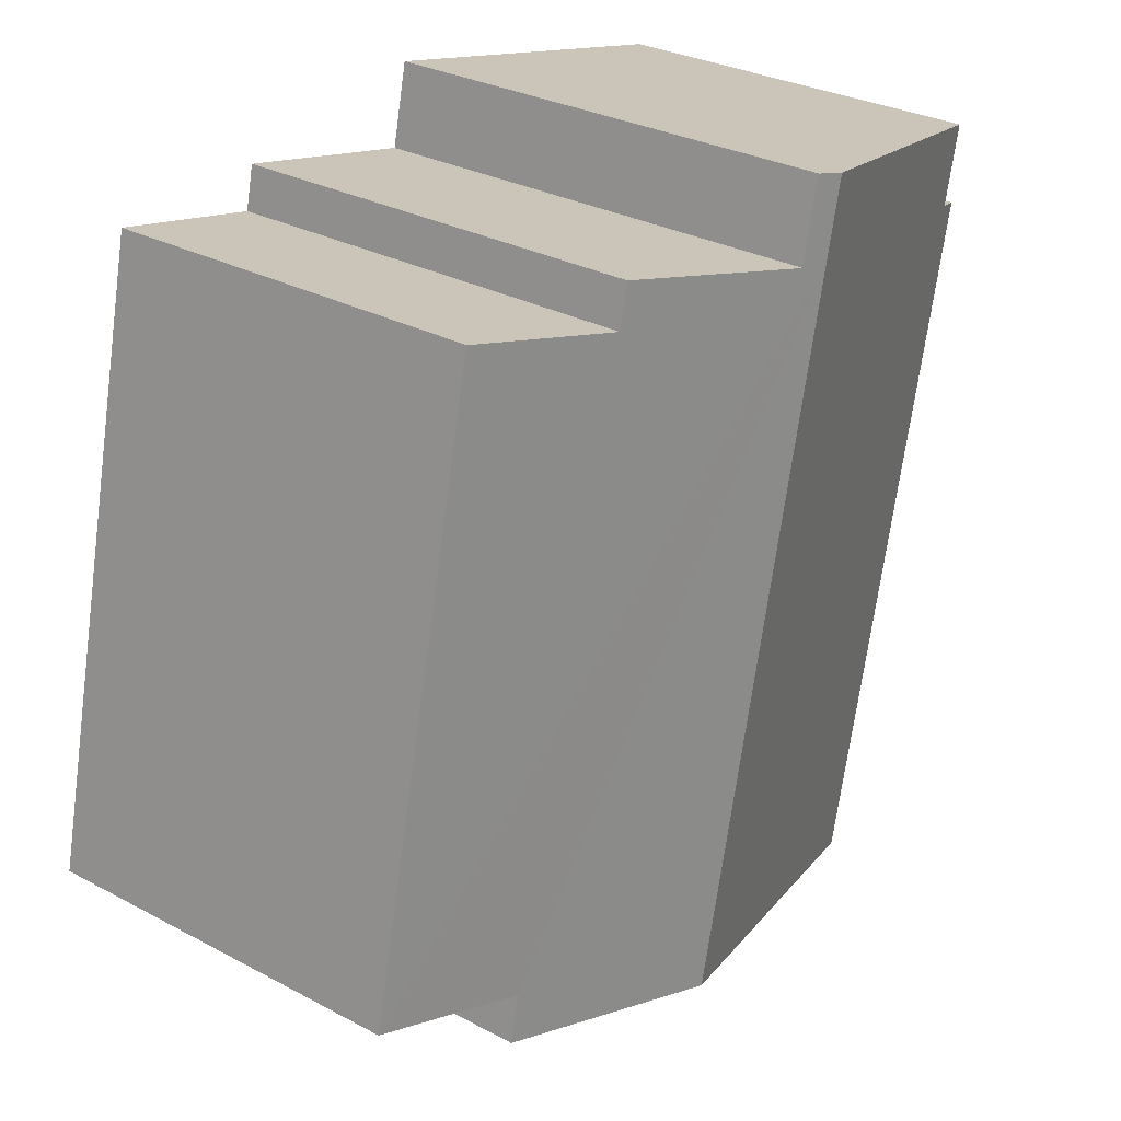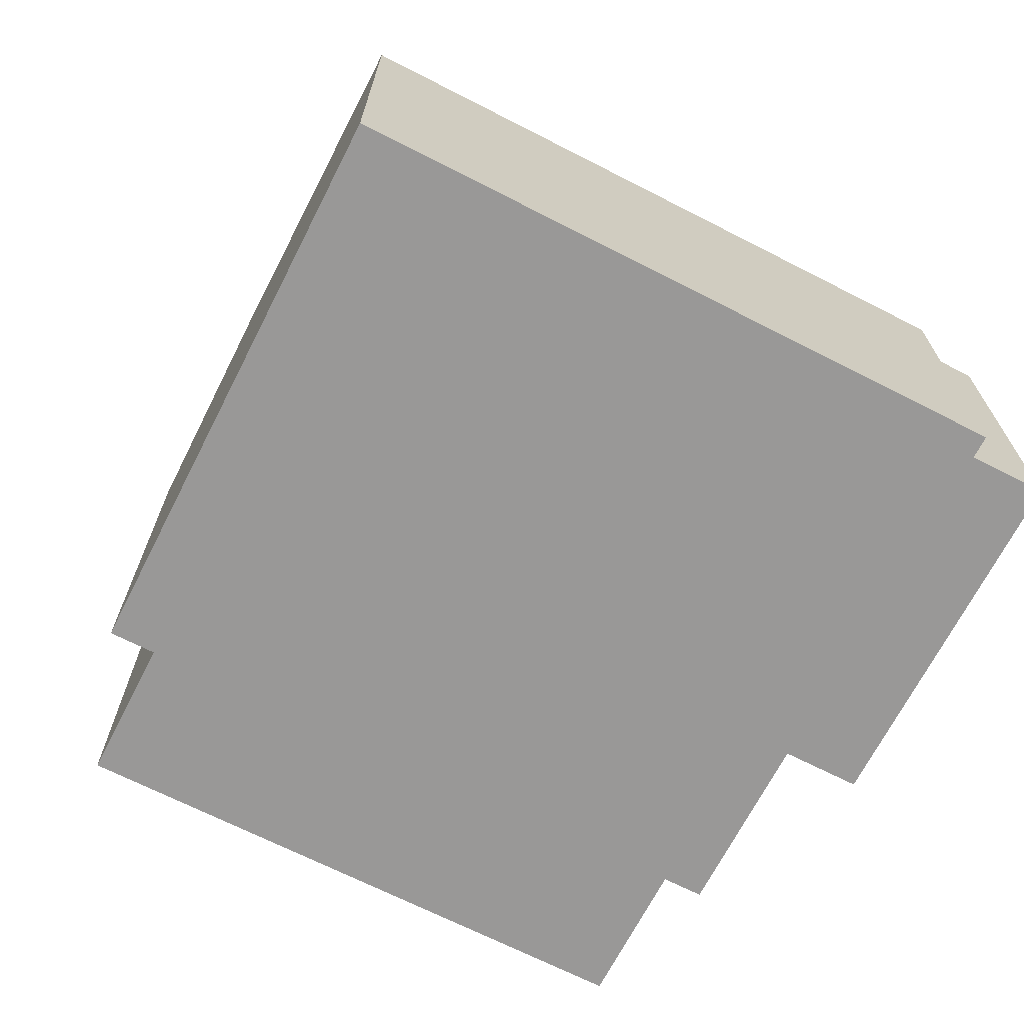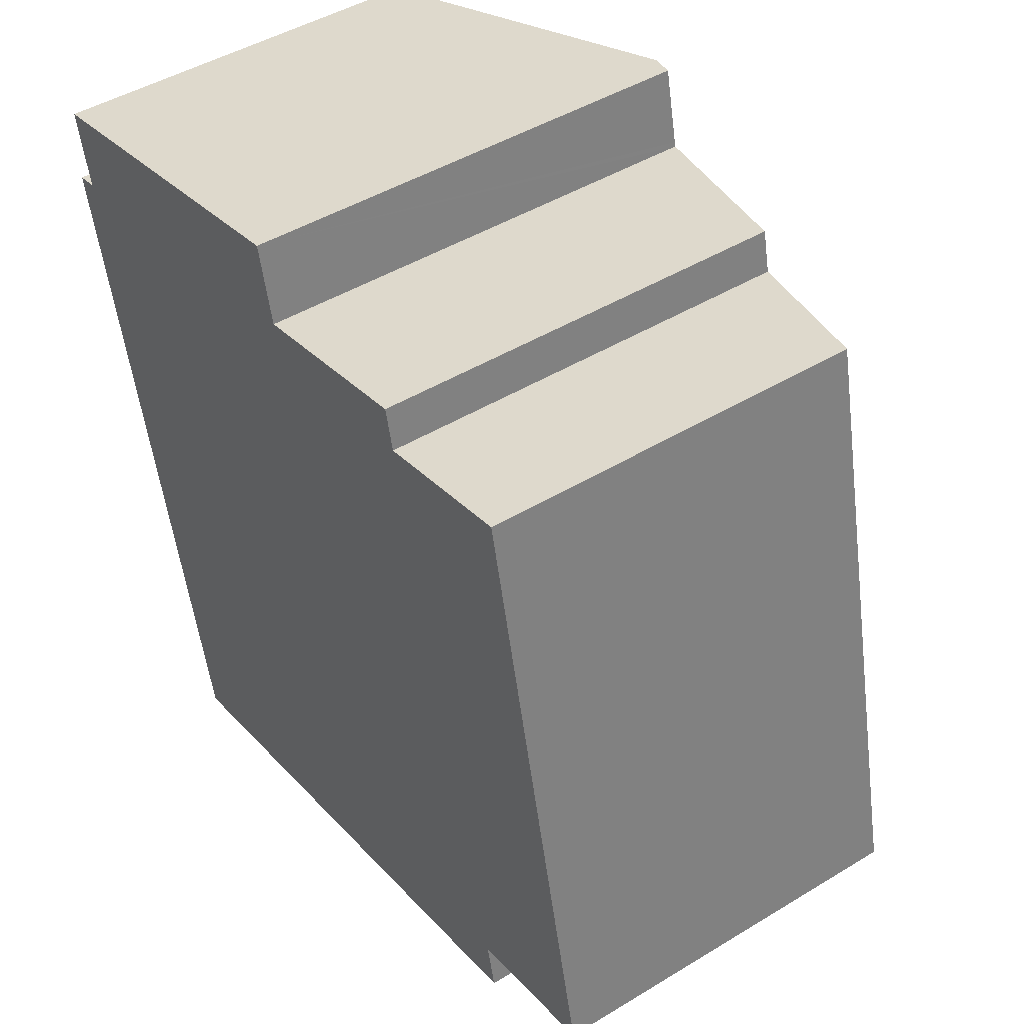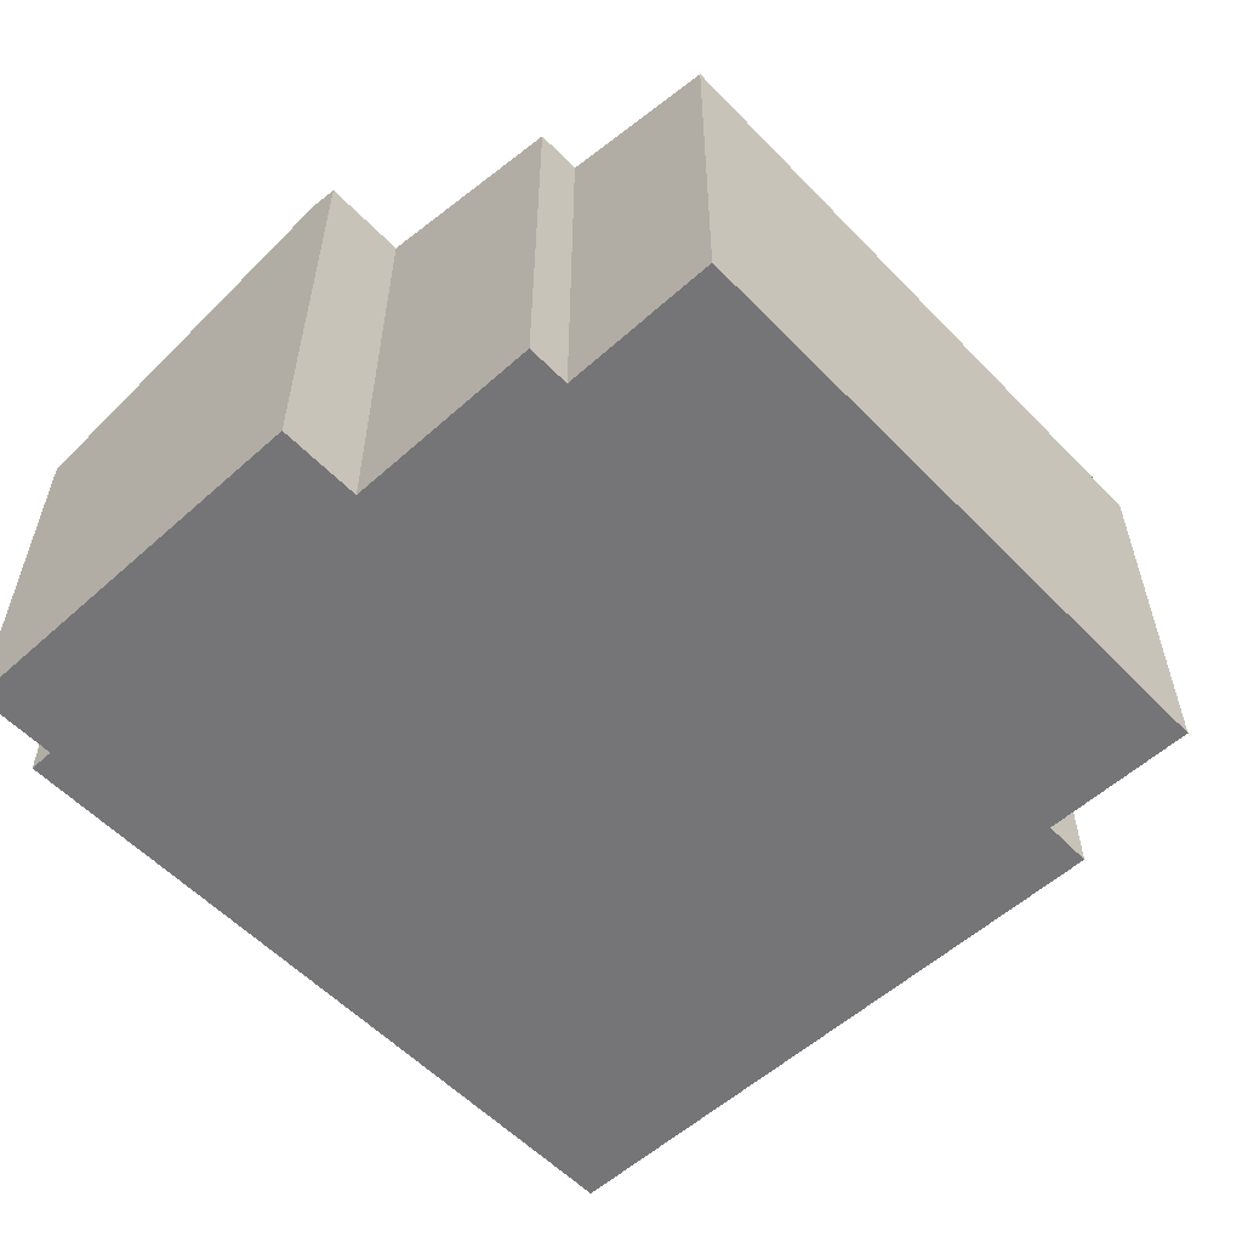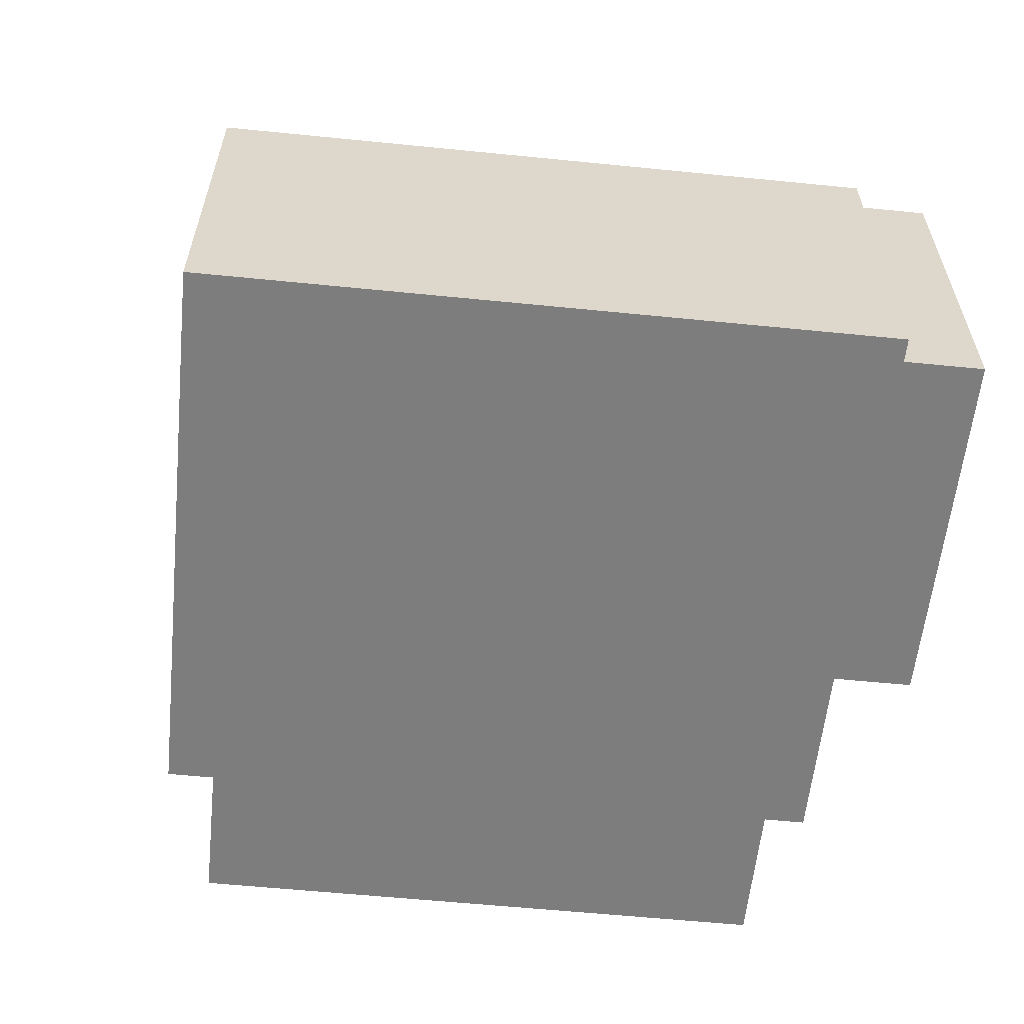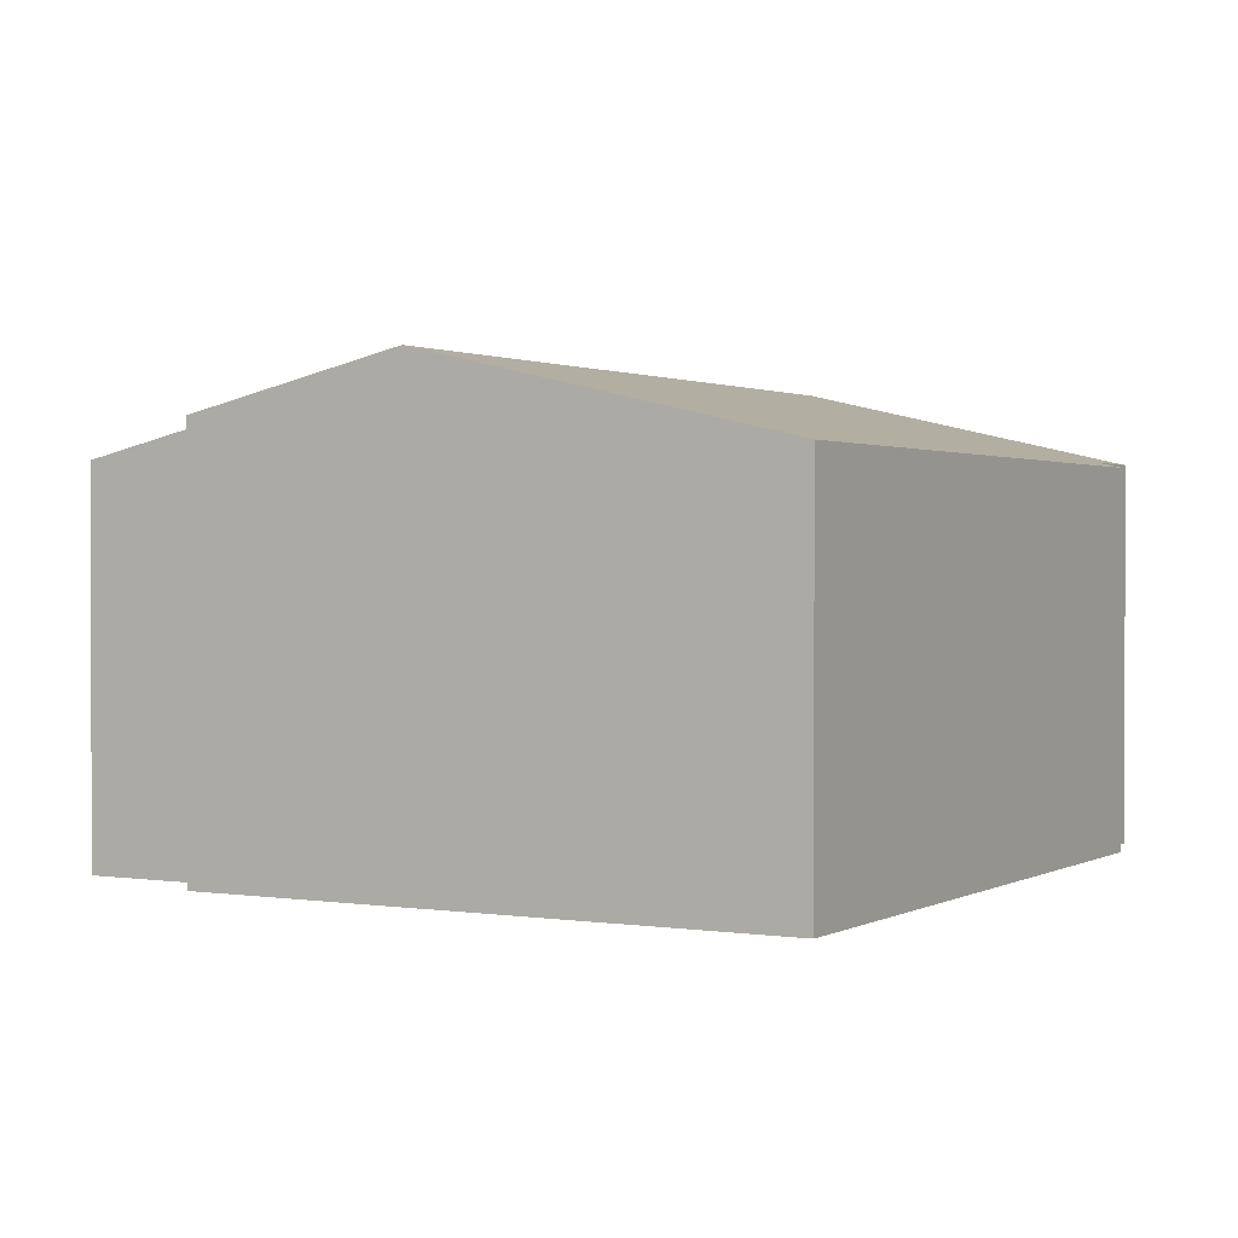
<metadata>
{"format":"obj","ext":"obj","renderer":"f3d","projection":"perspective","resolution":1024,"background":"white","views":[{"elev":29.8,"azim":127.9,"up":"+Z"},{"elev":-68.7,"azim":-129.7,"up":"+Y"},{"elev":46.1,"azim":55.2,"up":"+Z"},{"elev":-56.6,"azim":30.5,"up":"+Y"},{"elev":-59.2,"azim":-108.5,"up":"+Y"},{"elev":1.2,"azim":-163.0,"up":"+Y"}]}
</metadata>
<code>
v  7.506 9.54 1.754
v  0.124 7.88 1.718
v  7.161 9.54 3.294
v  10.67 9.54 -12.36
v  0.469 7.88 0.177
v  0.484 7.88 0.109
v  0 7.766 4.755e-16
v  3.146 7.766 -14.04
v  17.97 7.766 -9.695
v  12.16 8.491 1.795
v  15.24 7.766 2.484
v  8.07 9.412 1.778
v  14.98 8.471 -10.37
v  14.98 8.471 -10.38
v  15.2 8.471 -11.34
v  8.048 9.412 1.875
v  7.703 9.412 3.416
v  11.97 8.491 2.652
v  15.2 6.944e-16 -11.34
v  3.146 8.598e-16 -14.04
v  10.67 7.565e-16 -12.36
v  14.98 6.347e-16 -10.37
v  17.97 5.936e-16 -9.695
v  0 0 0
v  0.484 -6.674e-18 0.109
v  0.124 -1.052e-16 1.718
v  0.469 -1.084e-17 0.177
v  7.703 -2.092e-16 3.416
v  7.161 -2.017e-16 3.294
v  8.07 -1.089e-16 1.778
v  11.97 -1.624e-16 2.652
v  12.16 -1.099e-16 1.795
v  15.24 -1.521e-16 2.484
v  8.048 -1.148e-16 1.875
v  14.98 6.356e-16 -10.38
g defaultobject
f 1 2 3
f 2 1 4
f 2 4 5
f 5 4 6
f 6 4 7
f 7 4 8
f 9 10 11
f 10 9 12
f 12 9 1
f 1 9 13
f 1 13 4
f 4 13 14
f 4 14 15
f 16 3 17
f 3 16 1
f 1 16 12
f 12 18 10
f 19 4 15
f 4 19 8
f 8 19 20
f 20 19 21
f 9 22 13
f 22 9 23
f 20 7 8
f 7 20 24
f 25 5 6
f 5 25 2
f 2 25 26
f 26 25 27
f 7 25 6
f 25 7 24
f 26 3 2
f 3 26 17
f 17 26 28
f 28 26 29
f 30 18 12
f 18 30 31
f 32 11 10
f 11 32 33
f 28 16 17
f 16 28 12
f 12 28 30
f 30 28 34
f 31 10 18
f 10 31 32
f 33 9 11
f 9 33 23
f 35 15 14
f 15 35 19
f 22 14 13
f 14 22 35
f 34 28 29
f 27 29 26
f 29 27 34
f 34 27 30
f 30 27 25
f 30 25 24
f 30 24 20
f 30 20 31
f 31 20 32
f 32 20 33
f 33 20 22
f 22 20 35
f 35 20 21
f 35 21 19
f 23 33 22

</code>
